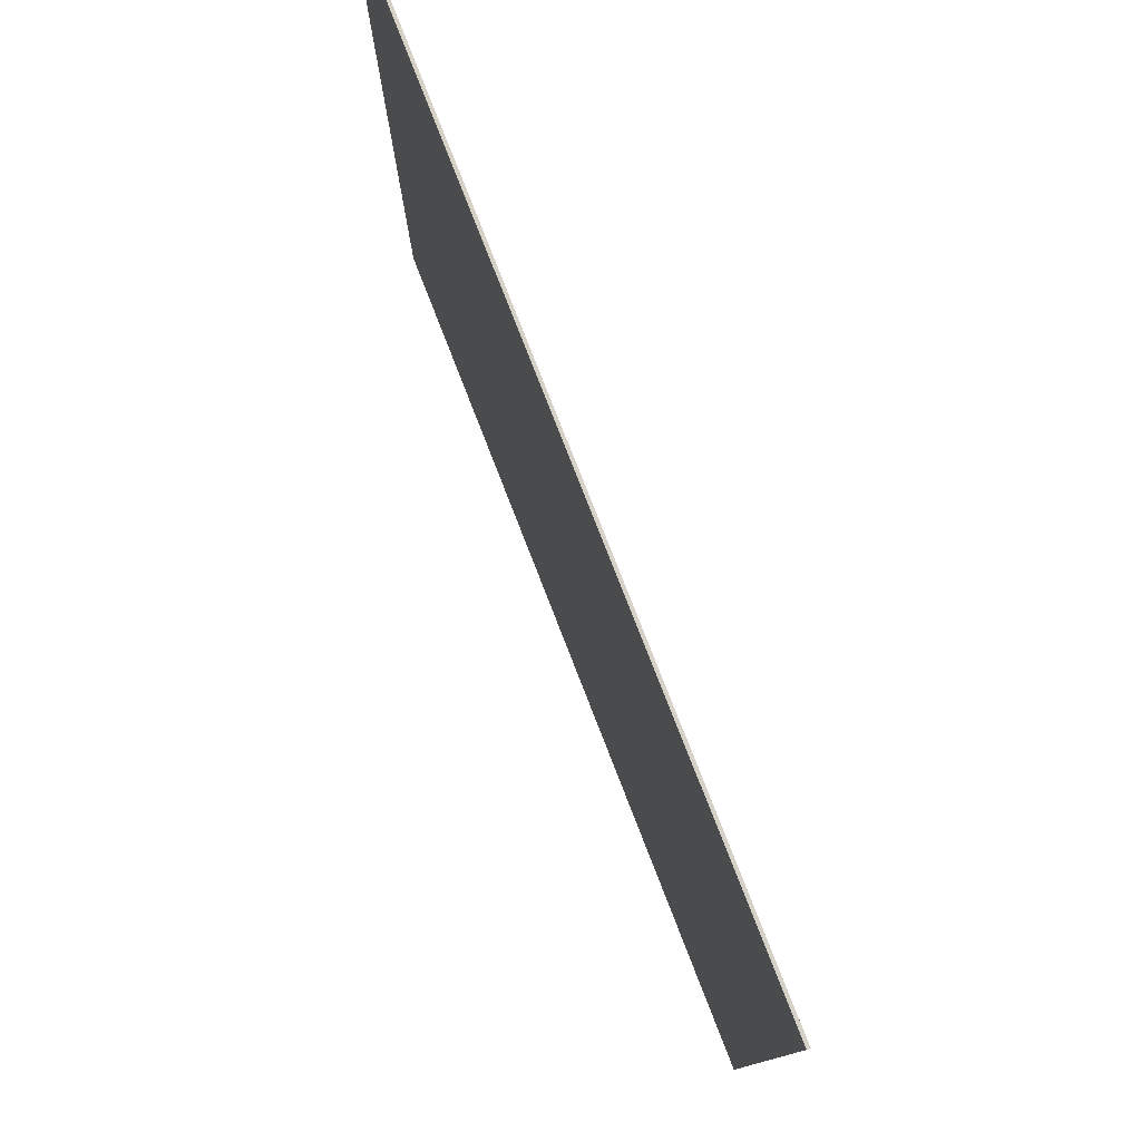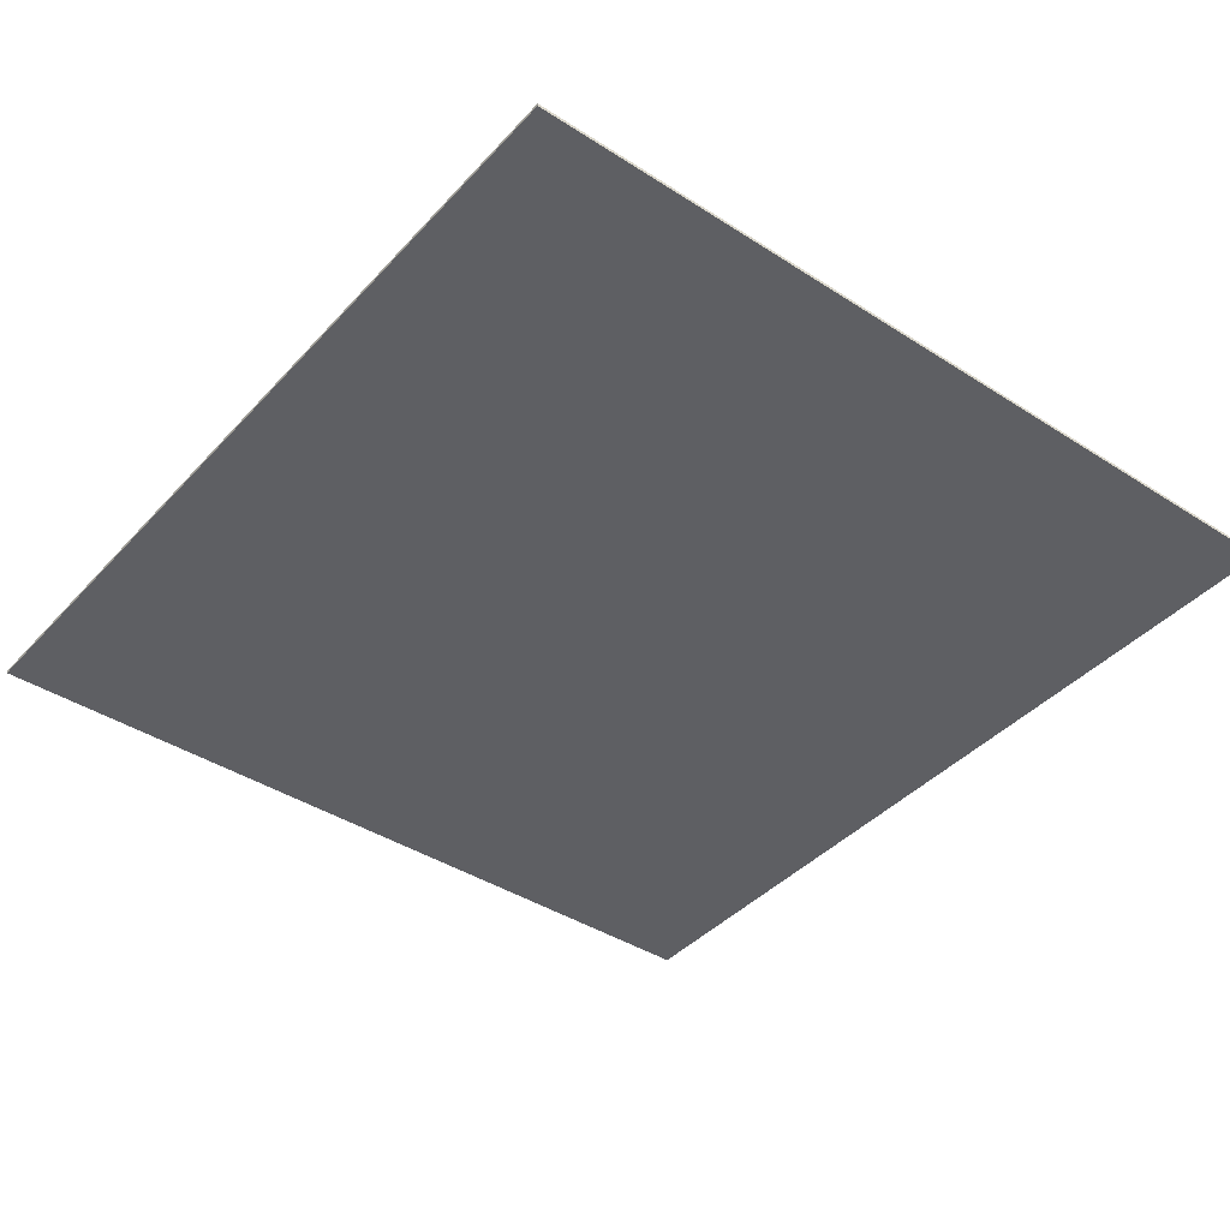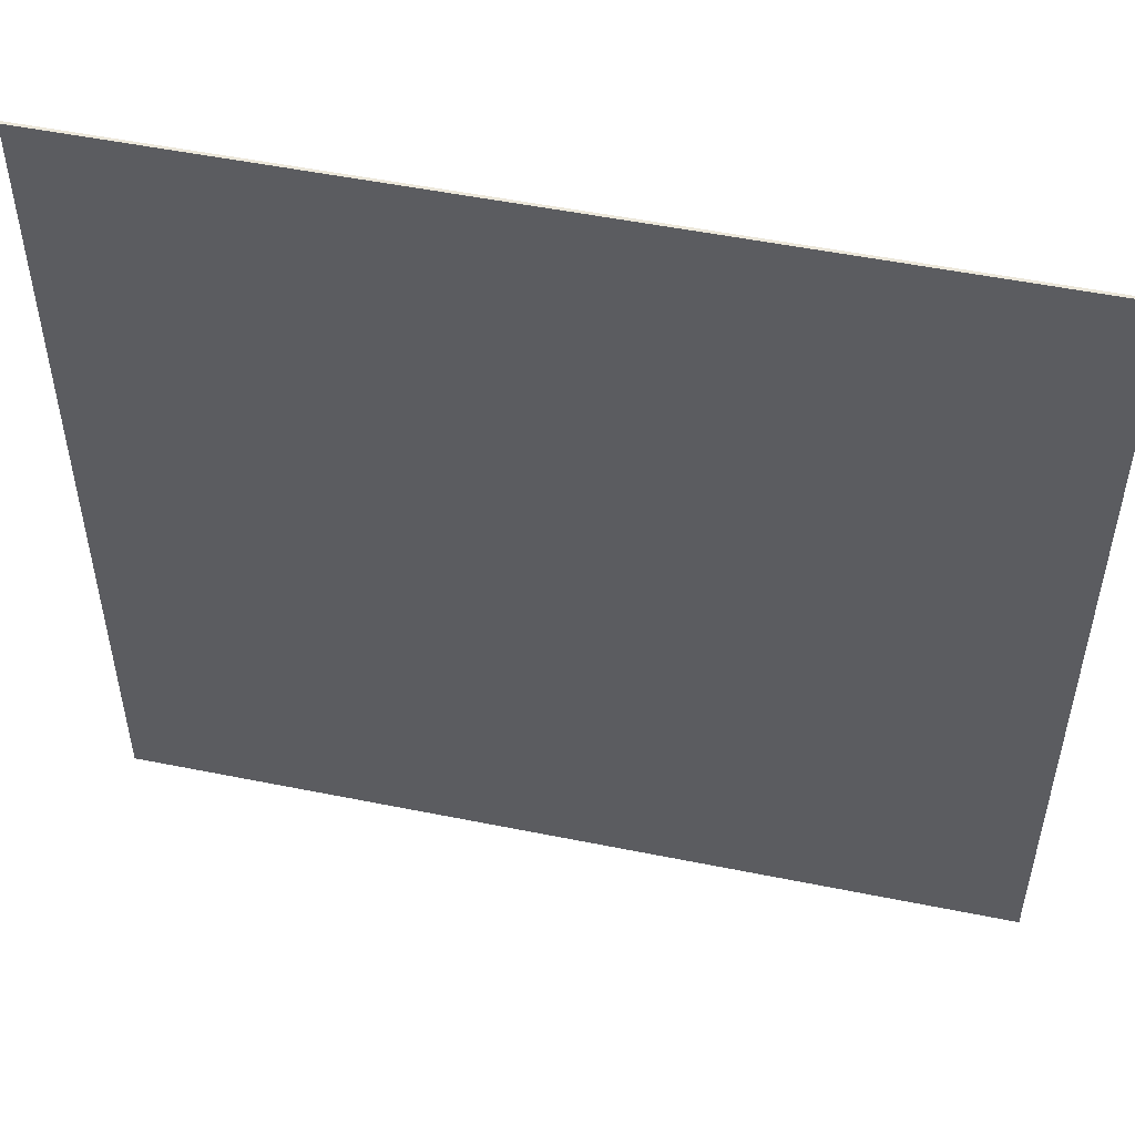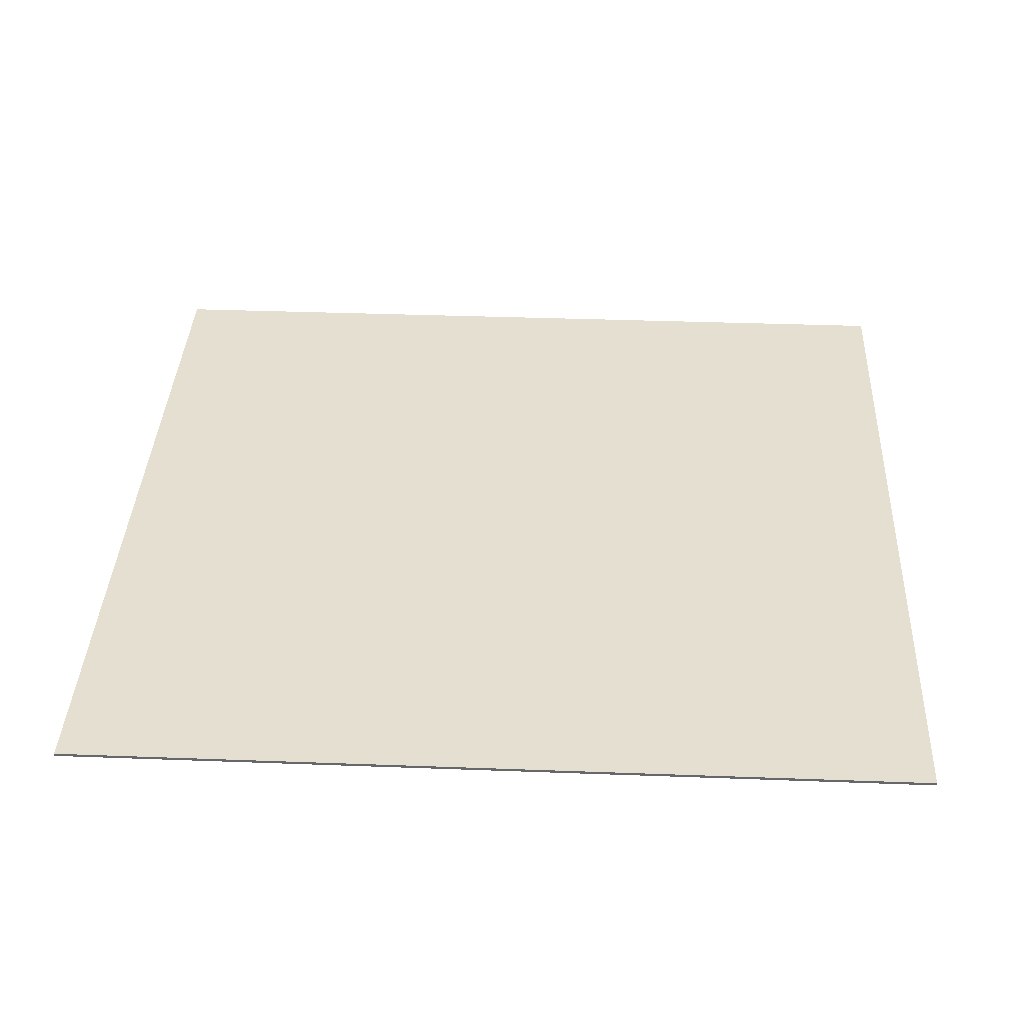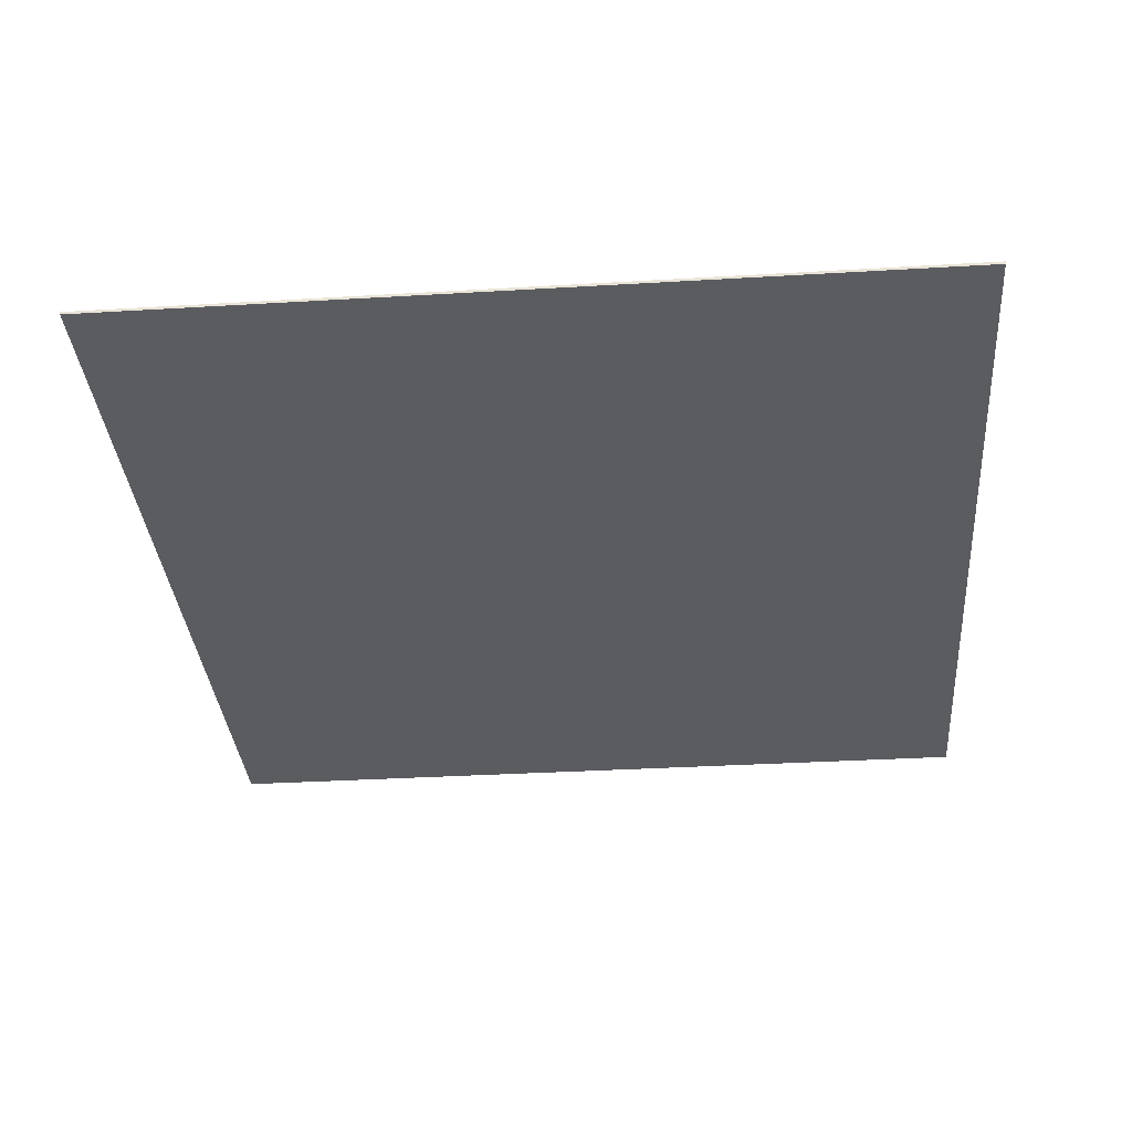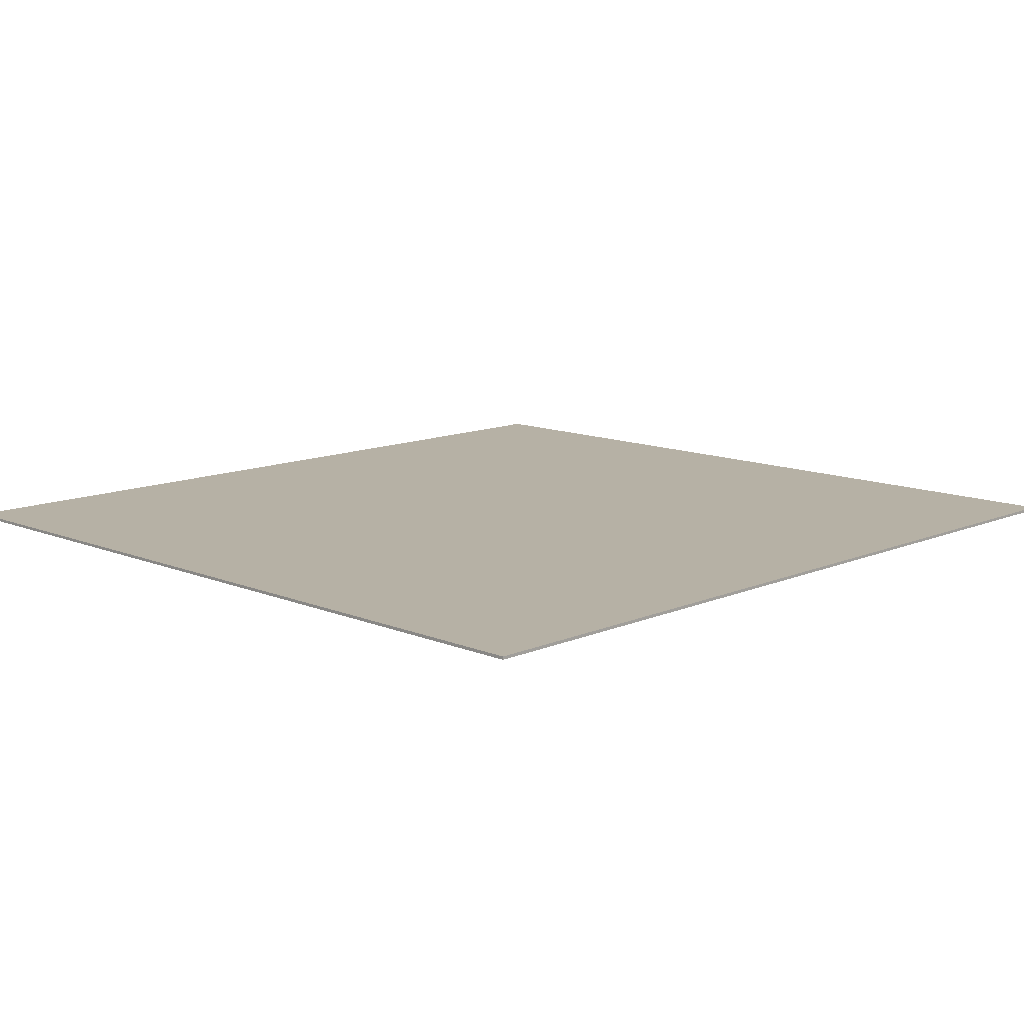
<metadata>
{"format":"obj","ext":"obj","renderer":"f3d","projection":"perspective","resolution":1024,"background":"white","views":[{"elev":78.9,"azim":68.7,"up":"+Z"},{"elev":-40.9,"azim":51.9,"up":"+Y"},{"elev":51.5,"azim":12.4,"up":"+Z"},{"elev":37.5,"azim":-177.3,"up":"+Y"},{"elev":-34.2,"azim":-85.4,"up":"+Y"},{"elev":12.0,"azim":134.5,"up":"+Y"}]}
</metadata>
<code>
v -0.3458 1.48 0.2696
v 0.1662 1.478 0.2696
v 0.1662 1.48 0.2696
v -0.3458 1.478 0.2696
v 0.1662 1.48 -0.2209
v -0.3458 1.478 -0.2209
v -0.3458 1.48 -0.2209
v 0.1662 1.478 -0.2209
v -0.3458 1.48 -0.2209
v -0.3458 1.478 0.2696
v -0.3458 1.48 0.2696
v -0.3458 1.48 -0.2209
v -0.3458 1.478 -0.2209
v -0.3458 1.478 0.2696
v 0.1662 1.48 0.2696
v 0.1662 1.478 -0.2209
v 0.1662 1.48 -0.2209
v 0.1662 1.478 0.2696
v 0.1662 1.48 0.2696
v -0.3458 1.48 -0.2209
v -0.3458 1.48 0.2696
v 0.1662 1.48 -0.2209
v 0.1662 1.478 -0.2209
v -0.3458 1.478 0.2696
v -0.3458 1.478 -0.2209
v 0.1662 1.478 0.2696
g node_id3
f 1 2 3
f 1 4 2
f 5 6 7
f 5 8 6
f 9 10 11
f 12 13 14
f 15 16 17
f 15 18 16
f 19 20 21
f 19 22 20
f 23 24 25
f 23 26 24

</code>
